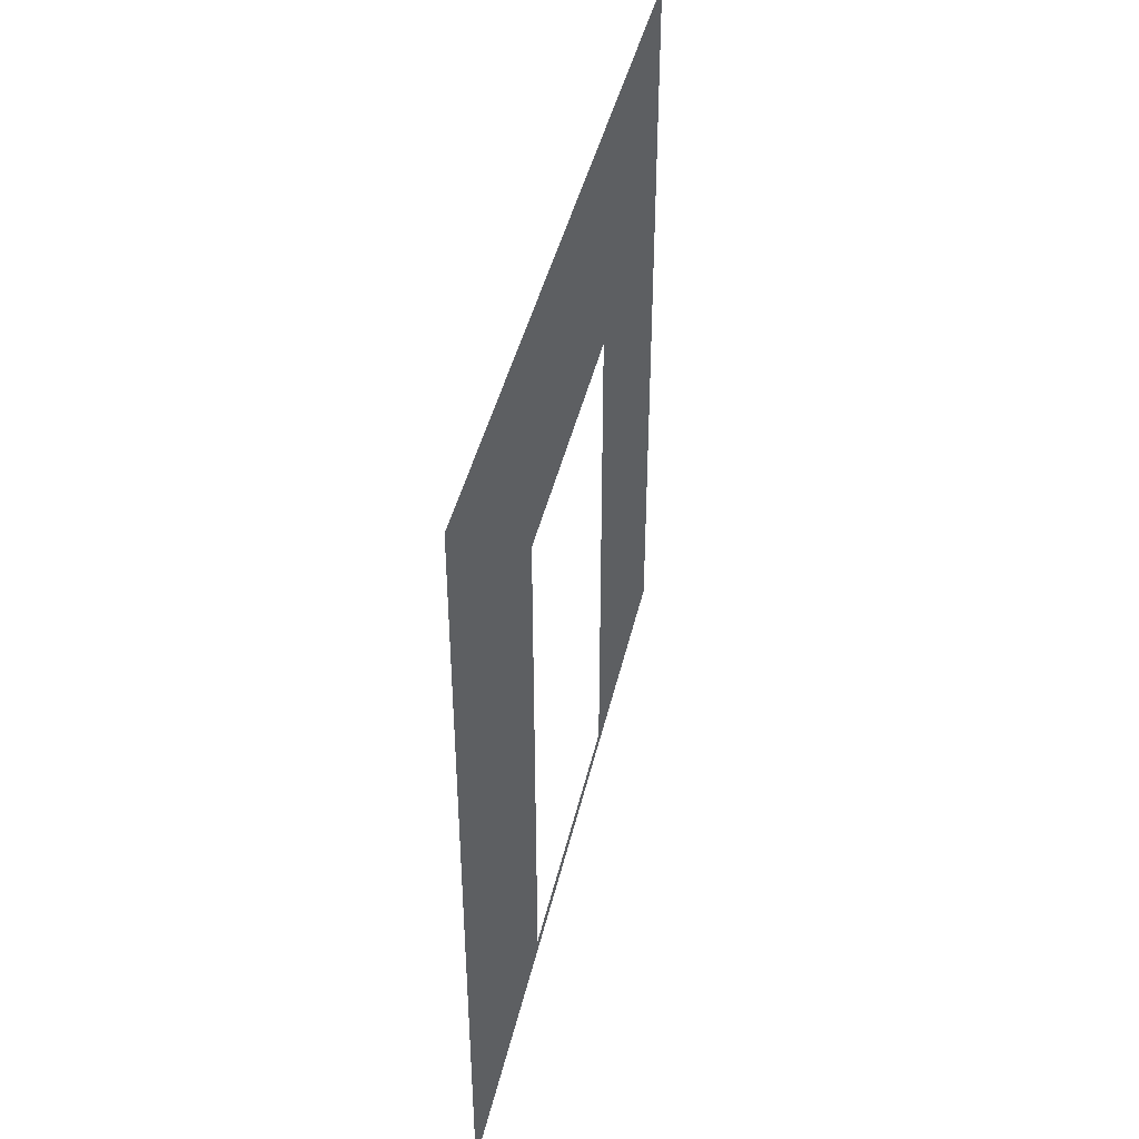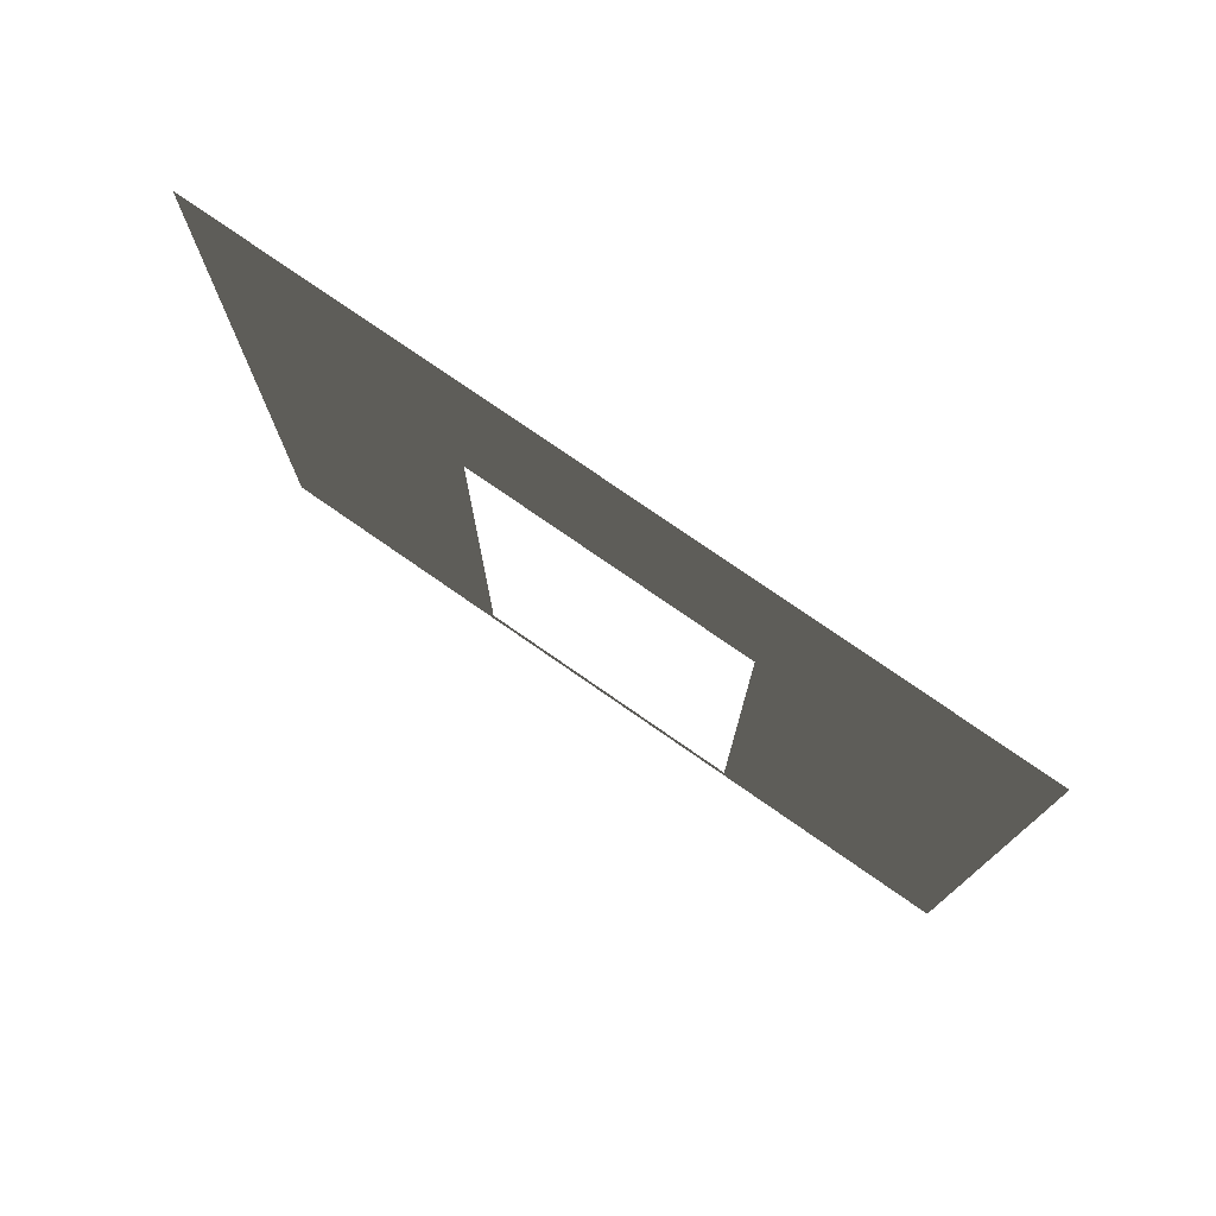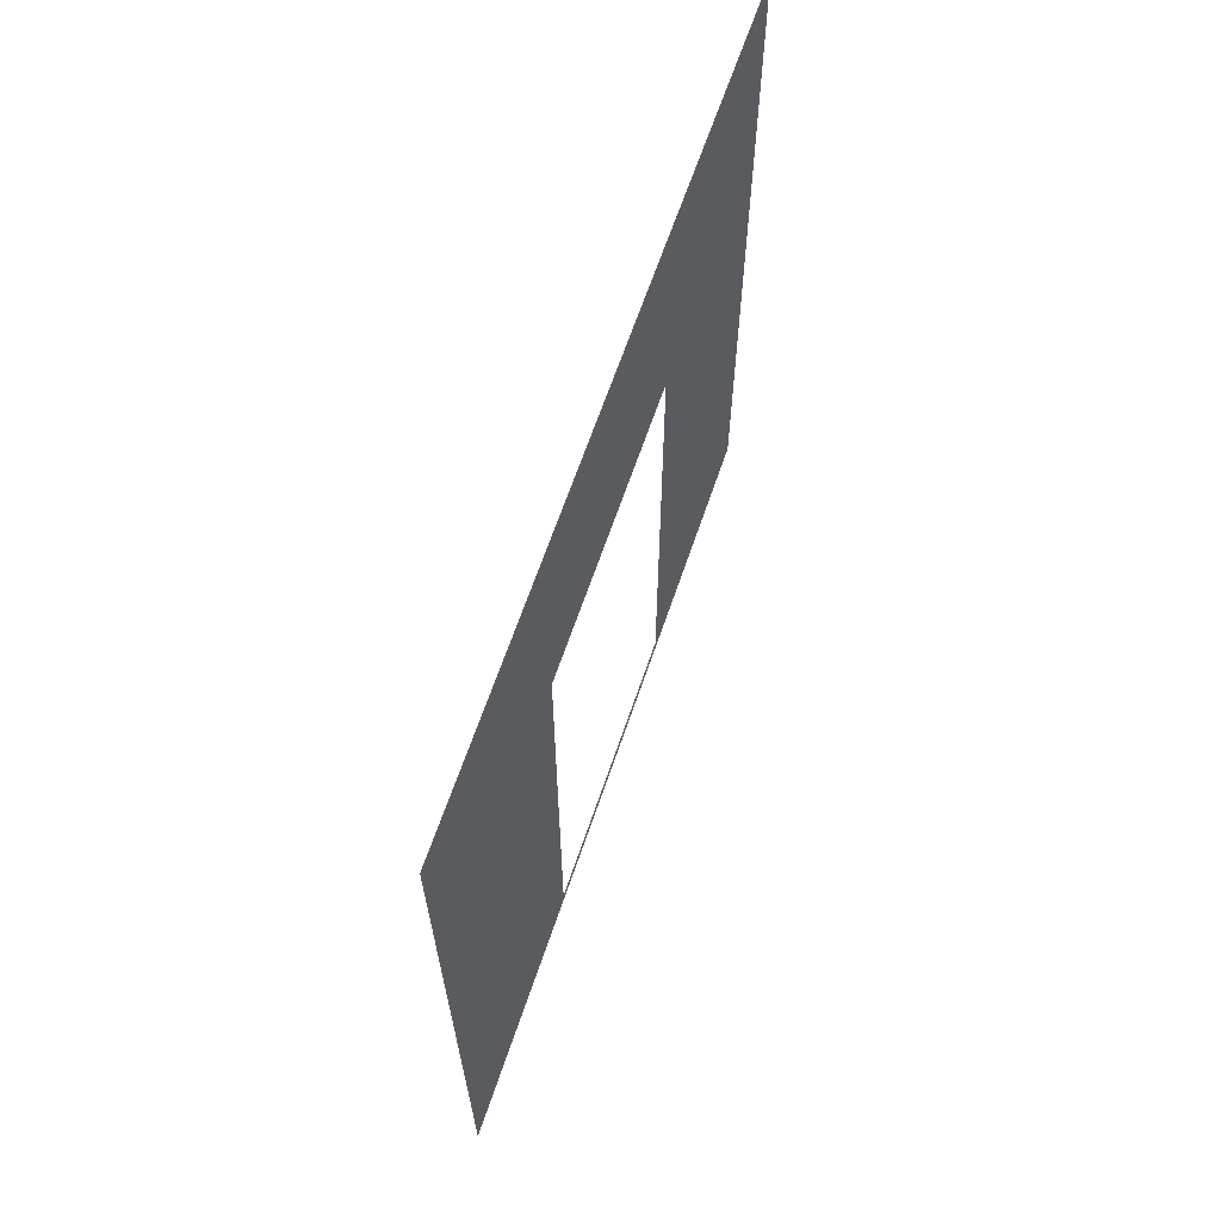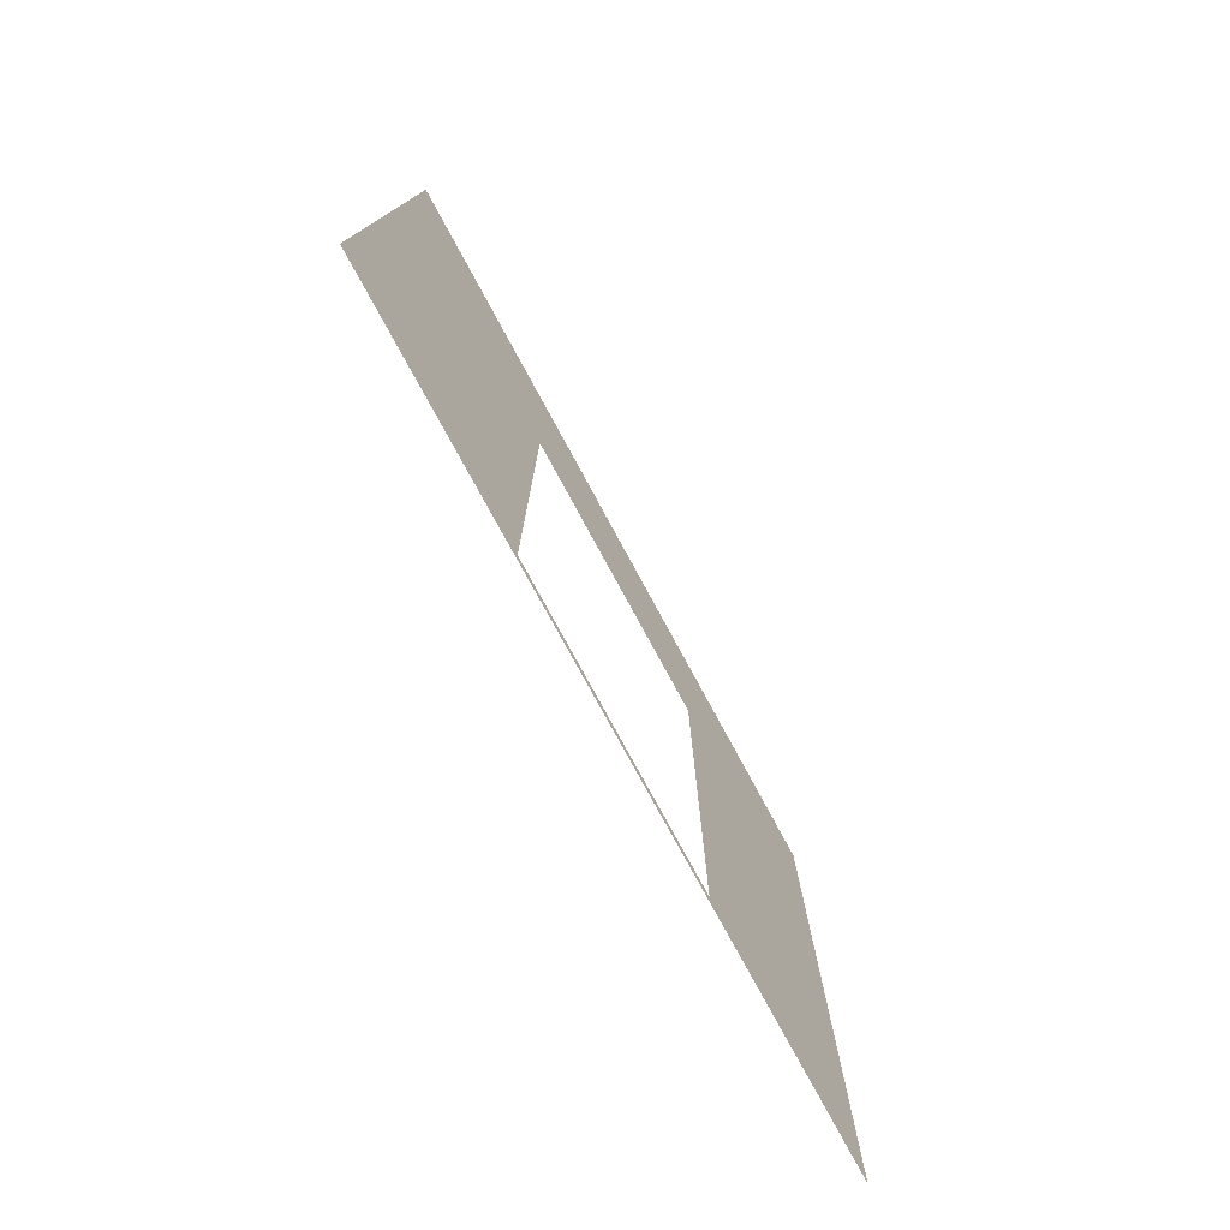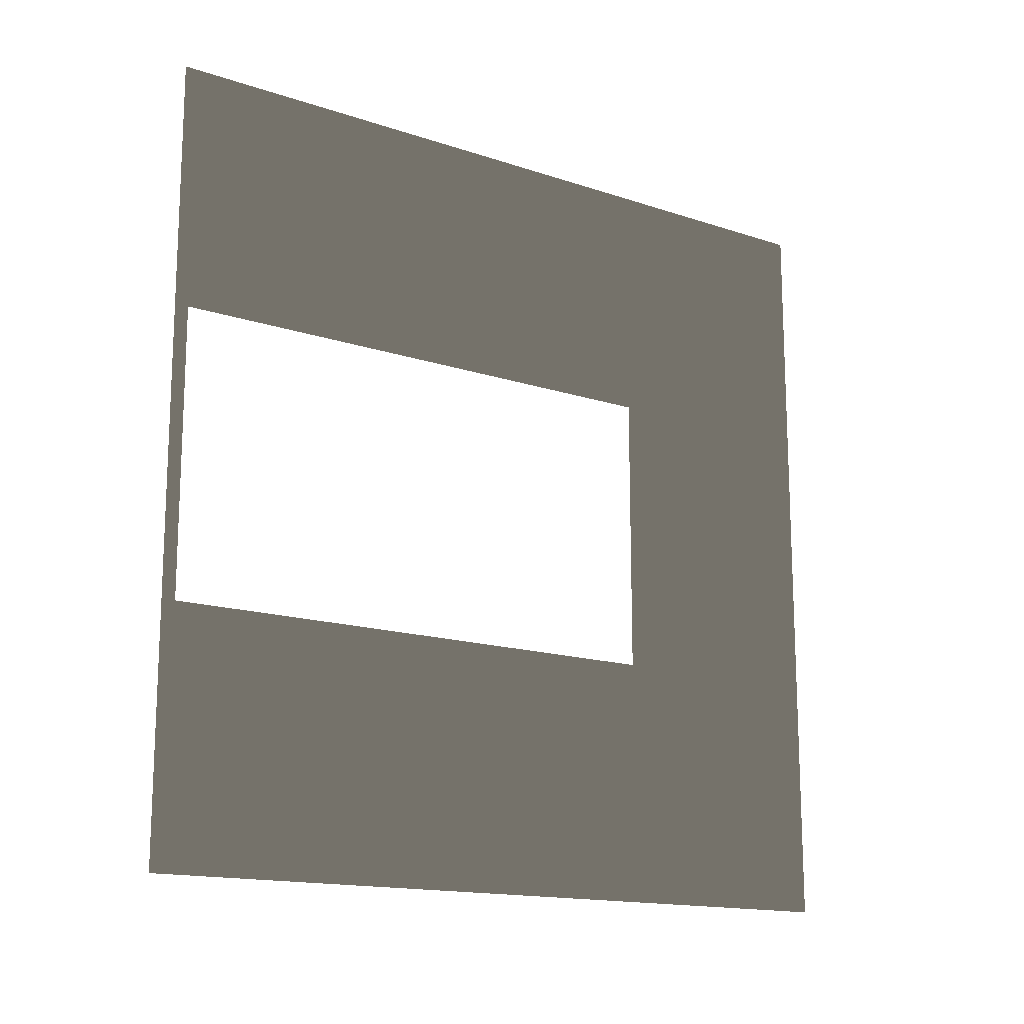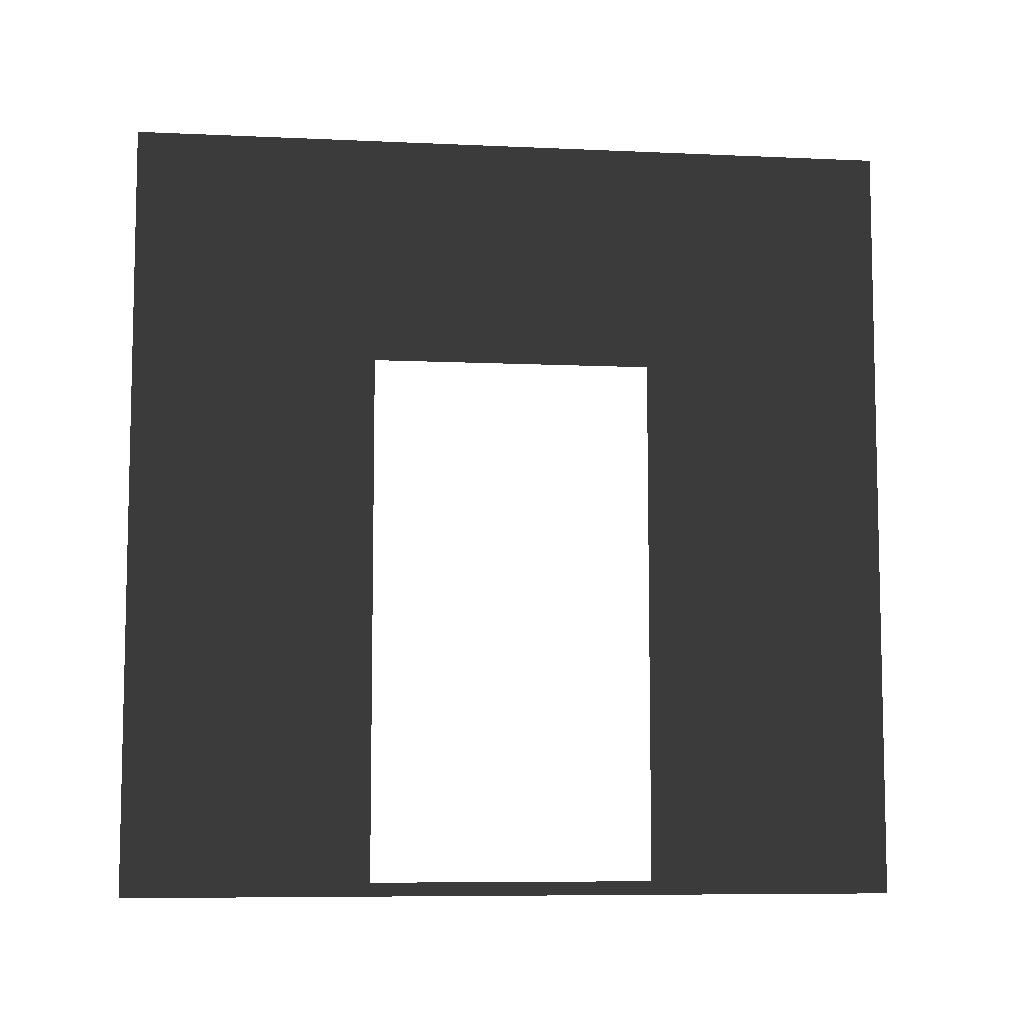
<metadata>
{"format":"obj","ext":"obj","renderer":"f3d","projection":"perspective","resolution":1024,"background":"white","views":[{"elev":43.1,"azim":12.8,"up":"+Y"},{"elev":76.6,"azim":124.8,"up":"+Y"},{"elev":65.4,"azim":-161.2,"up":"+Y"},{"elev":-77.6,"azim":28.5,"up":"+Y"},{"elev":-15.3,"azim":54.8,"up":"+Z"},{"elev":-7.7,"azim":82.7,"up":"+Y"}]}
</metadata>
<code>
v -0.2 3 3
v -0.2 2.1 0.95
v -0.2 3 -5.738e-06
v -0.2 2.1 2.05
v -0.2 0.0525 2.05
v -0.2 -5.538e-07 3
v -0.2 0.0525 0.95
v -0.2 -1.129e-07 -4.857e-06
g wall01_door1m_2_9374_799
f 1 3 2
f 2 4 1
f 1 4 5
f 5 6 1
f 6 5 7
f 7 2 3
f 7 8 6
f 3 8 7

</code>
